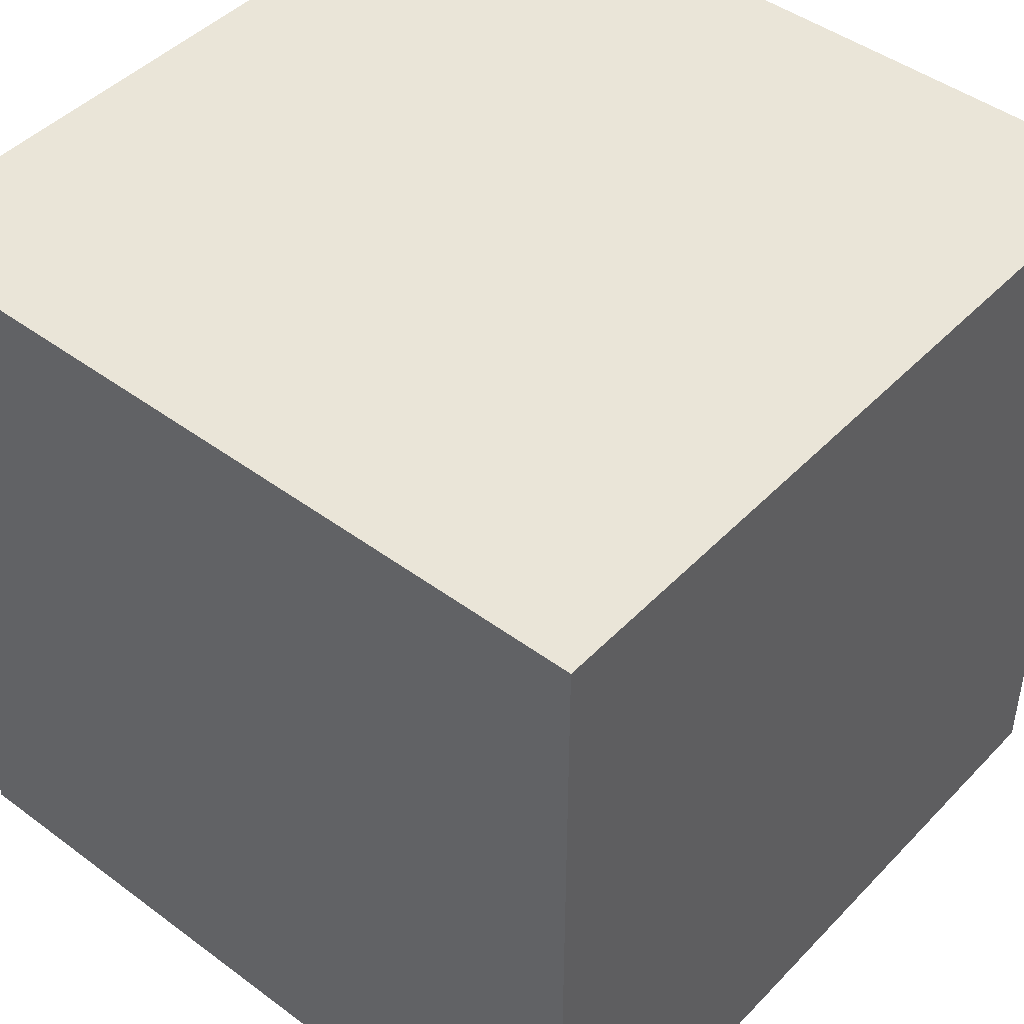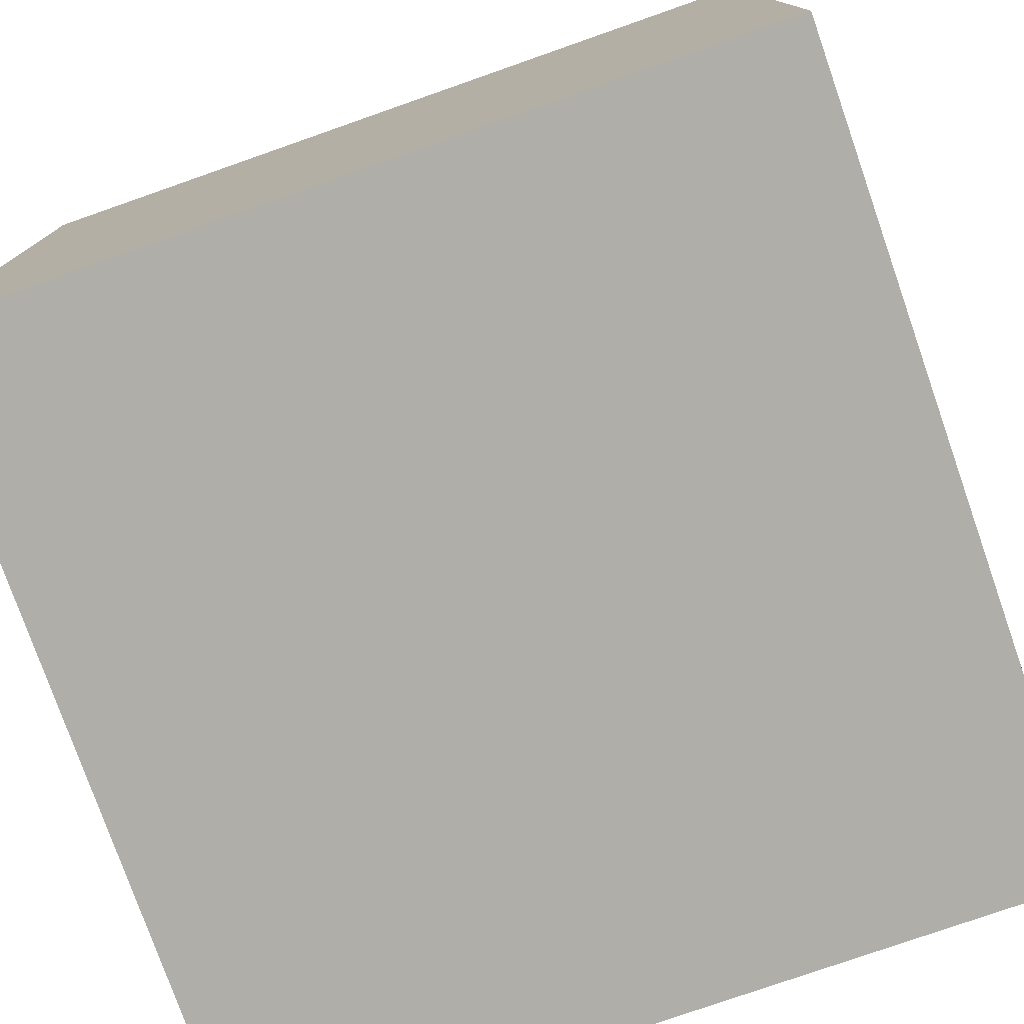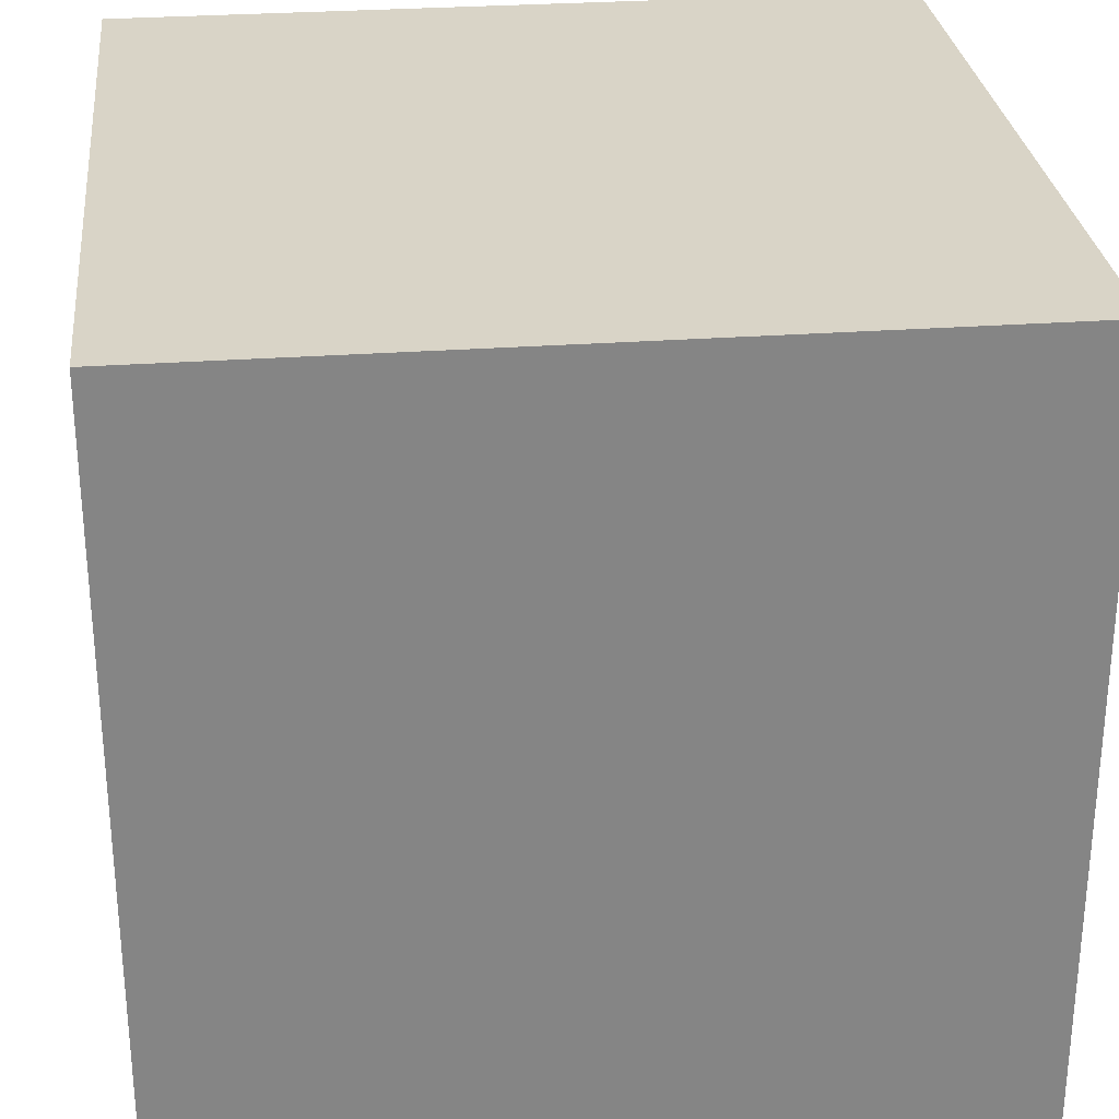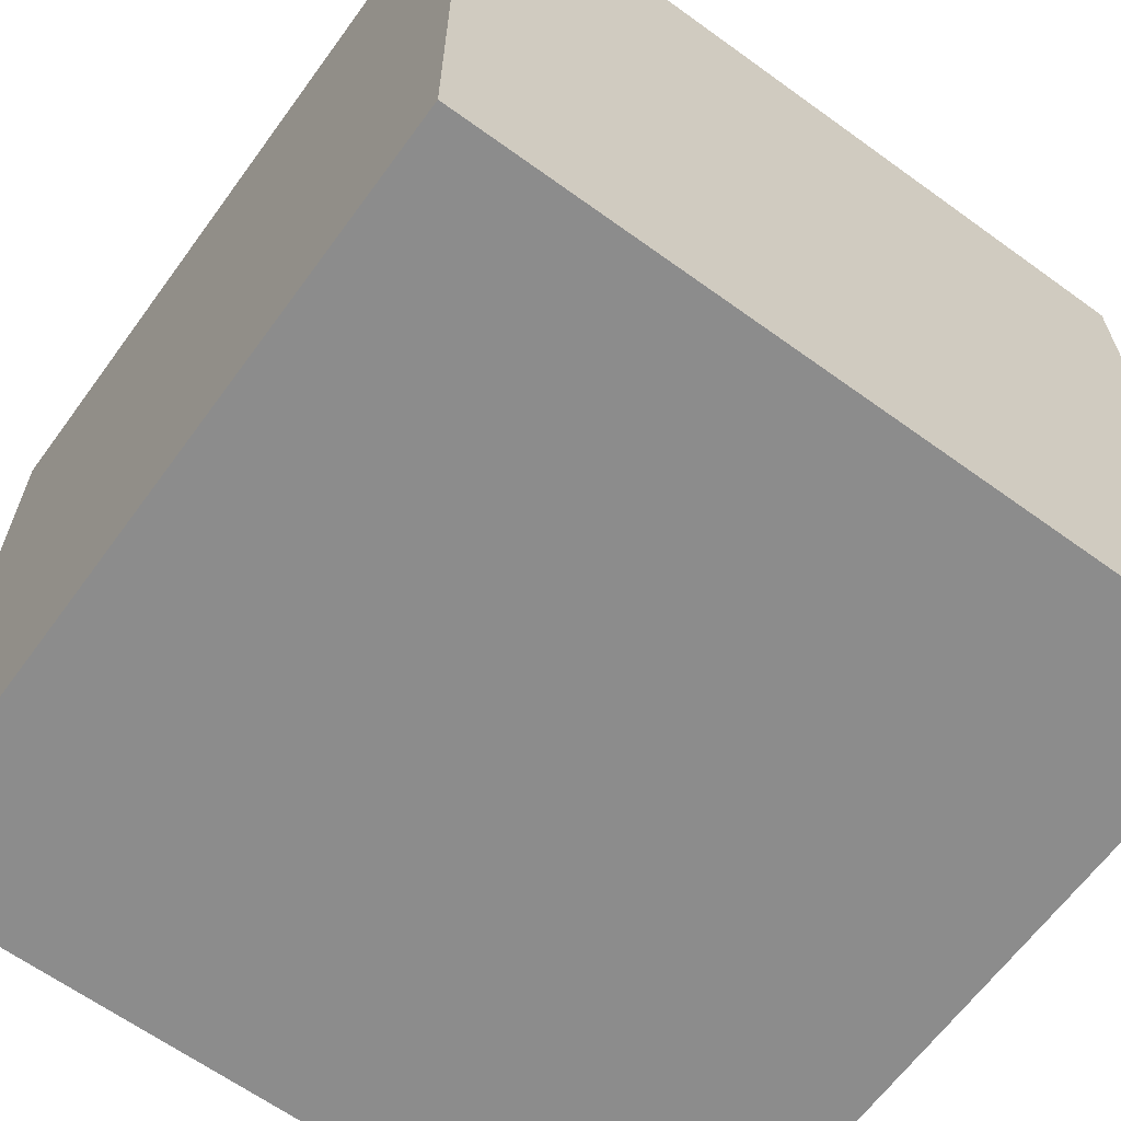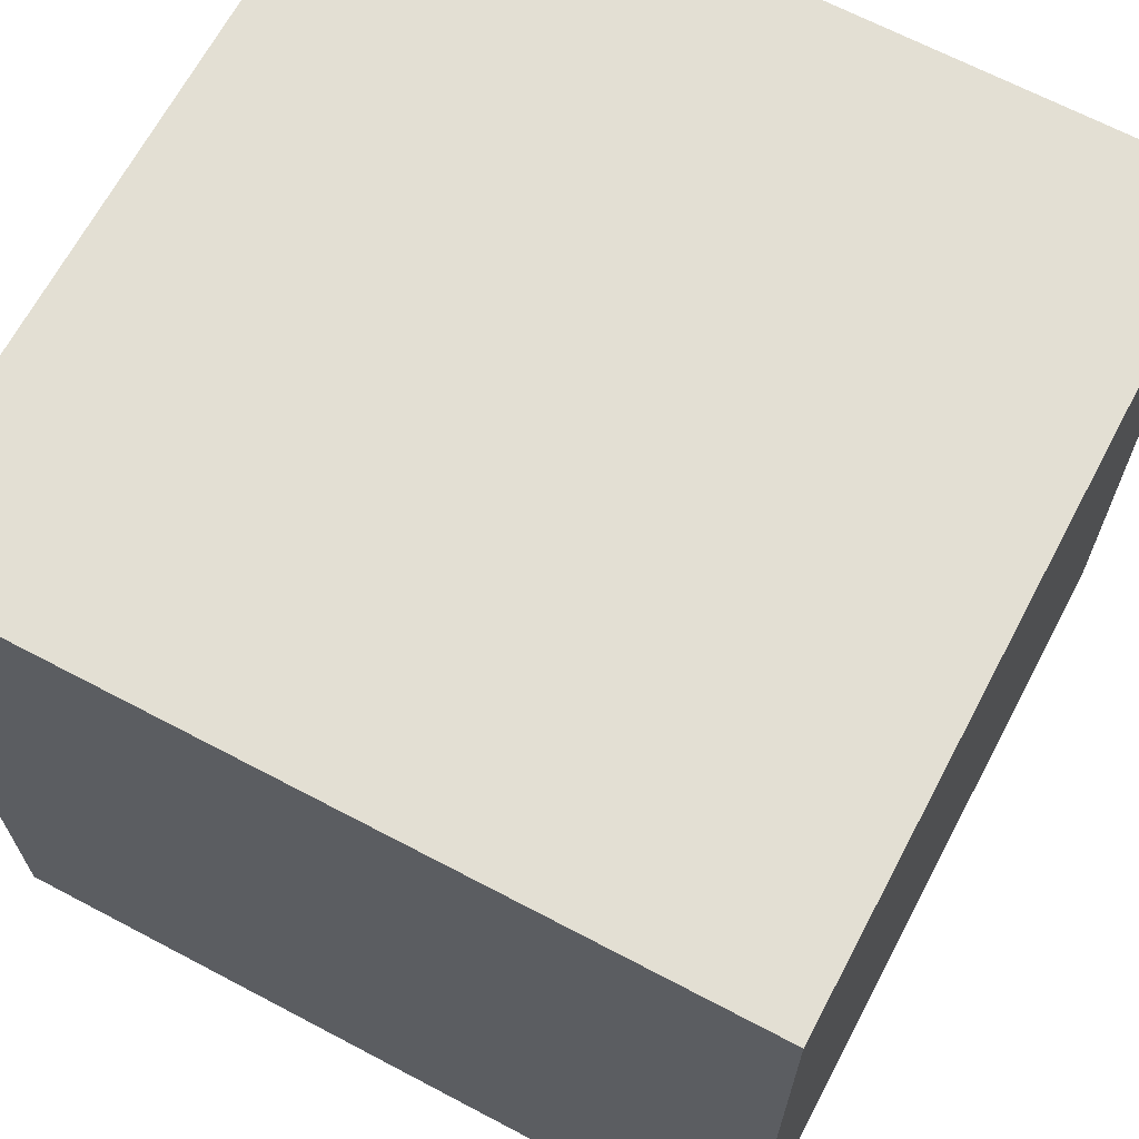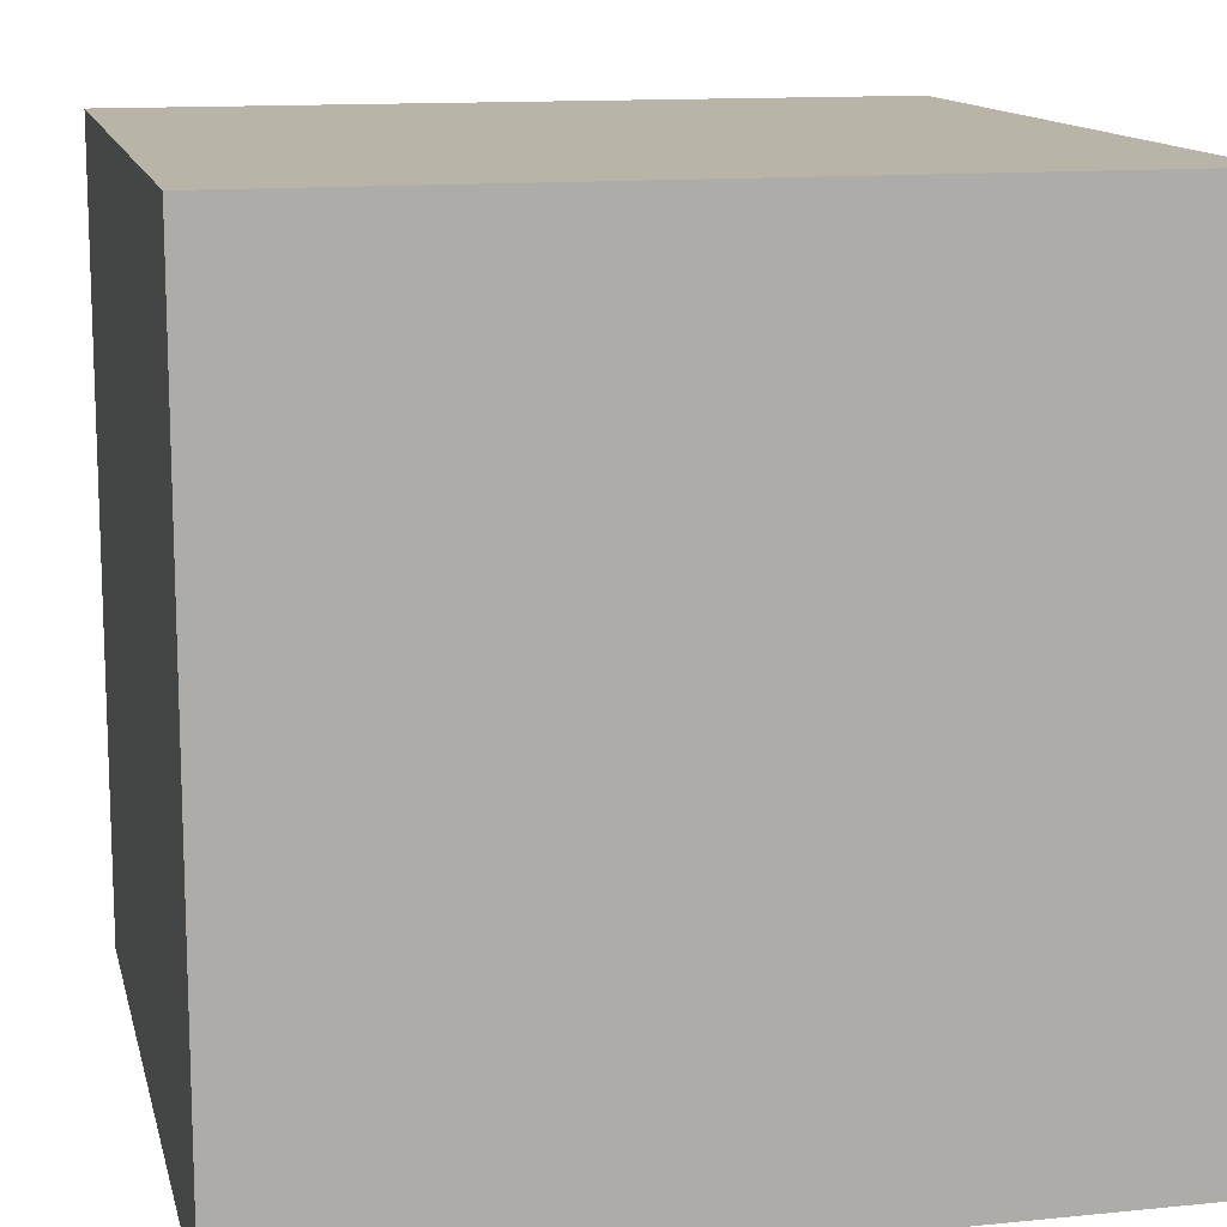
<metadata>
{"format":"obj","ext":"obj","renderer":"f3d","projection":"perspective","resolution":1024,"background":"white","views":[{"elev":45.5,"azim":-49.5,"up":"+Z"},{"elev":-77.5,"azim":109.3,"up":"+Y"},{"elev":28.7,"azim":83.8,"up":"+Y"},{"elev":-64.2,"azim":-126.1,"up":"+Y"},{"elev":66.9,"azim":-62.1,"up":"+Z"},{"elev":13.0,"azim":-102.9,"up":"+Y"}]}
</metadata>
<code>
o Cube
v 0.5 0.5 0.5
v 0.5 0.5 -0.5
v 0.5 -0.5 0.5
v 0.5 -0.5 -0.5
v -0.5 0.5 0.5
v -0.5 0.5 -0.5
v -0.5 -0.5 0.5
v -0.5 -0.5 -0.5
f 1 5 7 3
f 4 3 7 8
f 8 7 5 6
f 6 2 4 8
f 2 1 3 4
f 6 5 1 2

</code>
